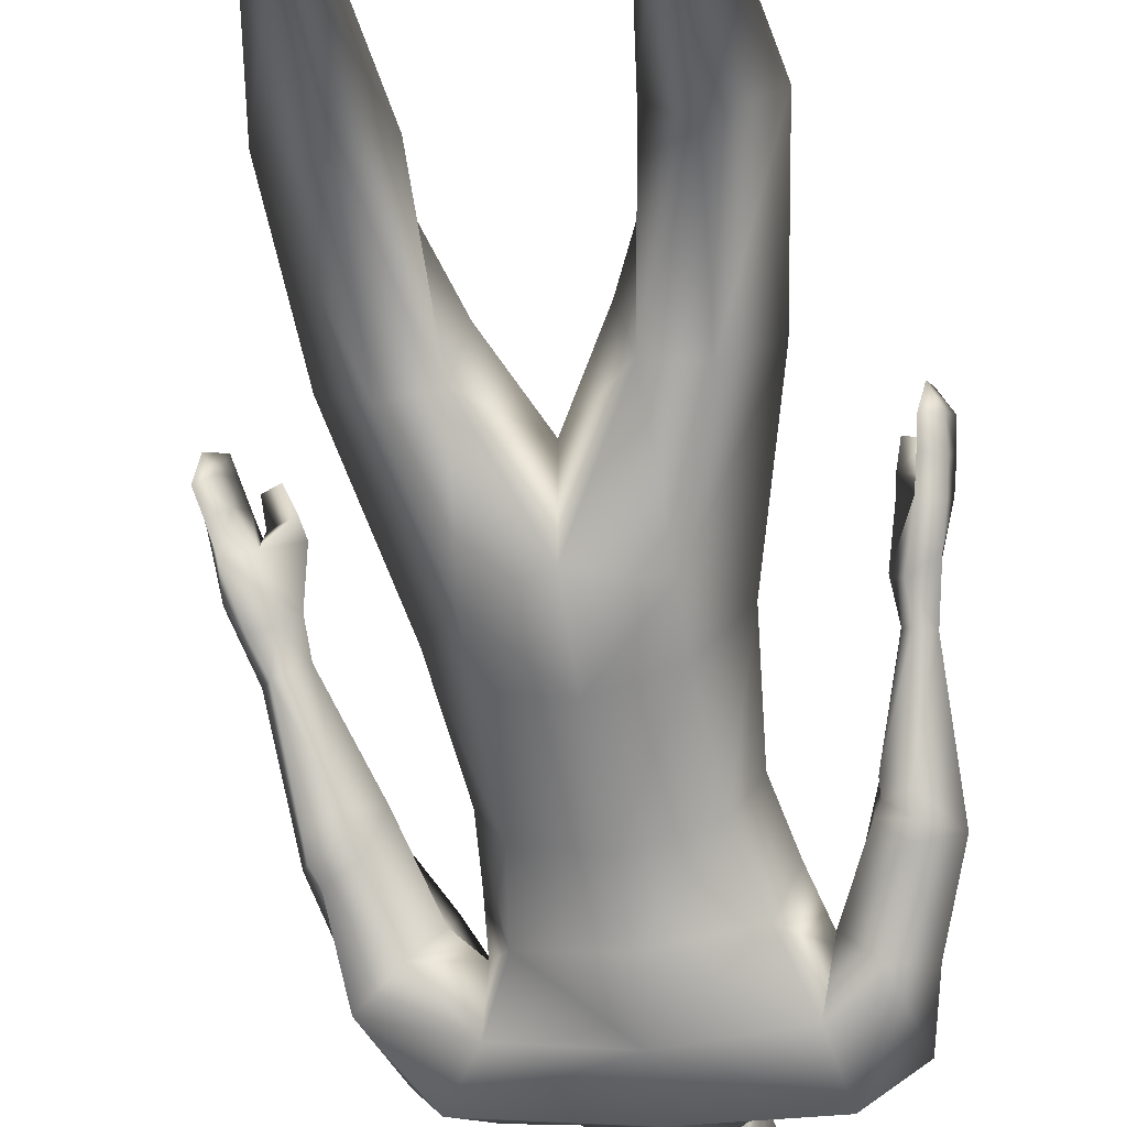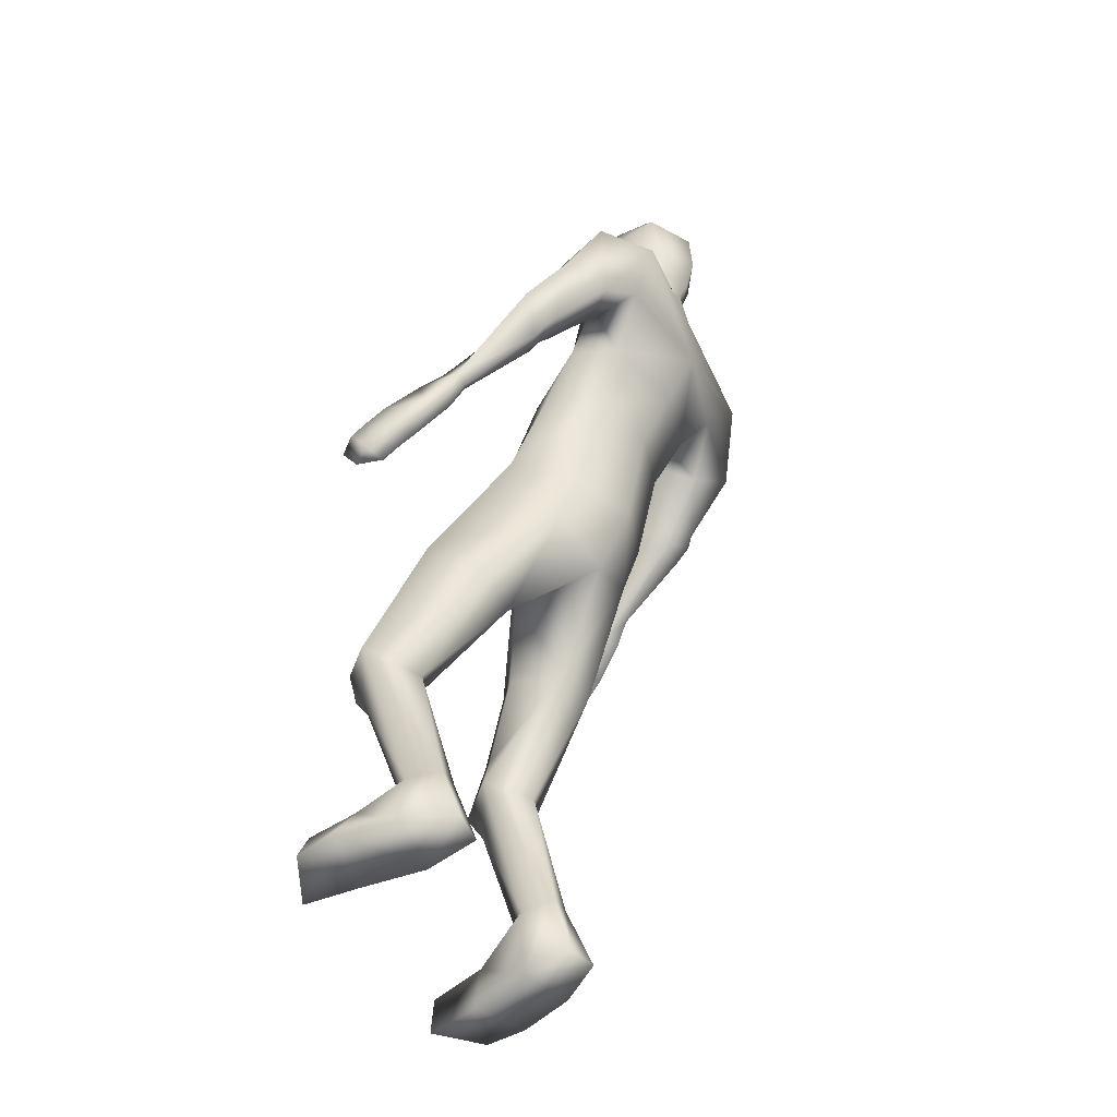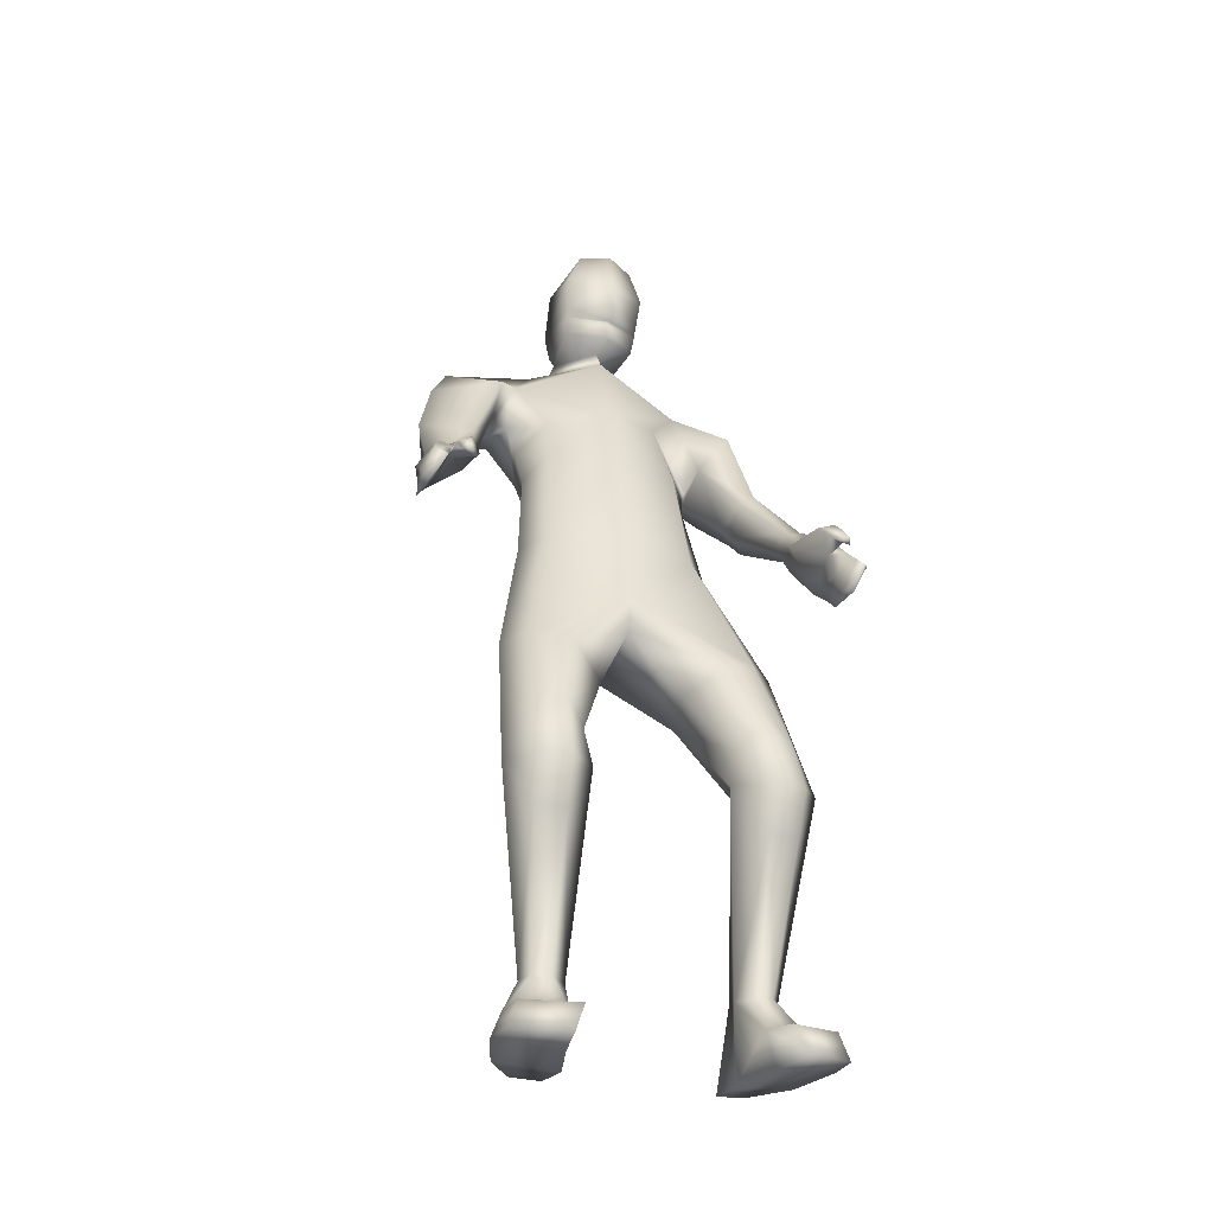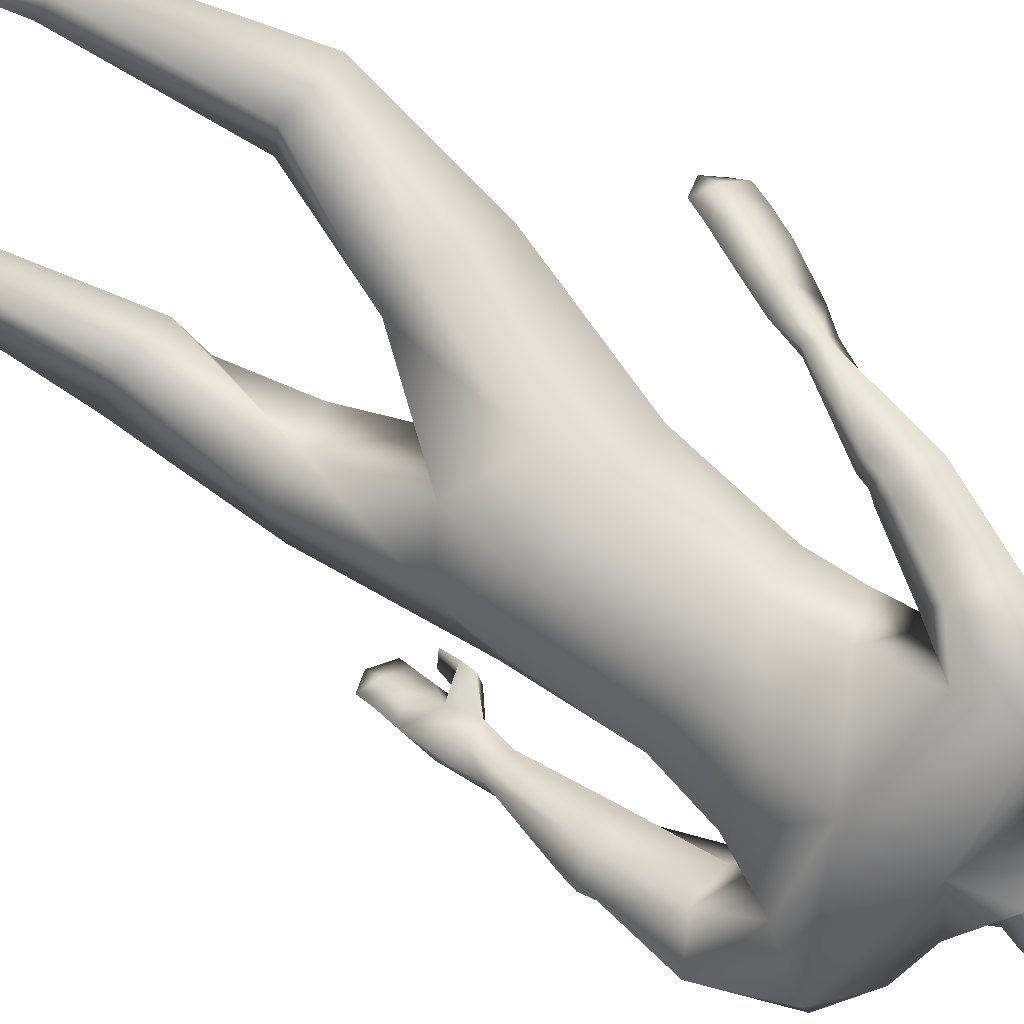
<metadata>
{"format":"obj","ext":"obj","renderer":"f3d","projection":"perspective","resolution":1024,"background":"white","views":[{"elev":-41.6,"azim":-172.2,"up":"+Y"},{"elev":-52.1,"azim":-59.3,"up":"+Z"},{"elev":-26.1,"azim":159.8,"up":"+Z"},{"elev":-61.0,"azim":-123.5,"up":"+Y"}]}
</metadata>
<code>
o HumanMale
v -0.3986 -0.3973 2.055
v -0.03544 -0.3919 2.543
v -0.03623 -0.833 2.361
v -0.3734 -0.5591 2.457
v -0.2973 -0.4583 2.55
v -0.288 -0.7373 2.388
v -0.5127 -0.861 2.74
v -0.05704 -1.101 2.737
v -0.4502 -1.036 2.781
v -0.4388 -0.8046 3.048
v -0.06705 -0.6775 3.171
v -0.4722 -1.007 3.148
v -0.3078 -0.9587 3.191
v -0.6906 -1.011 2.988
v -0.01117 -0.2182 2.144
v -0.01507 -0.7361 1.935
v -0.2518 -0.634 1.966
v -0.000487 -0.1722 1.838
v -0.06098 -1.099 3.05
v -0.5064 -1.16 2.965
v -0.2237 -0.9766 3.218
v -0.729 -0.8834 2.795
v -0.6047 -0.9812 2.652
v -0.6274 -0.6552 2.908
v -0.8165 -0.7197 2.535
v -0.6888 -0.5421 2.585
v -0.6845 -0.7831 2.473
v -0.5015 -0.8529 2.679
v -0.5275 -0.7328 2.785
v -0.624 -0.5432 2.544
v -0.6074 -0.6928 2.488
v -0.7021 -0.7496 2.43
v -0.6284 -0.6697 2.459
v -0.6979 -0.6892 2.39
v -0.6271 -0.6223 2.428
v -0.791 -0.3758 2.238
v -0.7354 -0.3788 2.213
v -0.7075 -0.3586 2.239
v -0.7057 -0.2993 2.301
v -0.7713 -0.2893 2.307
v -0.8151 -0.2486 2.108
v -0.7999 -0.1978 2.255
v -0.7256 -0.3025 2.129
v -0.6886 -0.2208 2.201
v -0.7063 -0.2574 2.178
v -0.3013 -0.2957 2.093
v -0.248 -0.5532 1.785
v -0.004811 -0.5841 1.667
v -0.5269 -0.1052 1.542
v -0.4233 -0.01262 1.553
v -0.3782 -0.3053 1.38
v -0.2848 0.05789 1.501
v -0.1617 -0.06138 1.406
v -0.2135 -0.2824 1.369
v -0.4837 0.1629 1.188
v -0.4009 -0.03192 0.946
v -0.3631 0.1857 1.222
v -0.2912 0.1144 1.147
v -0.5029 0.229 0.9928
v -0.3872 0.2774 0.9839
v -0.2642 0.1197 1.009
v -0.5913 0.1167 1.007
v -0.4988 0.1624 0.8309
v -0.3796 0.1845 0.8271
v -0.4988 -0.06652 0.2884
v -0.4601 -0.009078 0.2995
v -0.4424 -0.185 0.3135
v -0.397 0.01103 0.2921
v -0.3352 -0.0615 0.2859
v -0.3686 -0.1842 0.314
v -0.5676 -0.102 0.01604
v -0.3336 -0.0694 -0.006211
v -0.4688 -0.2887 0.02229
v -0.3518 -0.2763 0.0138
v -0.5756 0.07293 0.1263
v -0.3592 0.1399 0.1442
v -0.5631 0.2725 0.12
v -0.597 0.2888 0.01708
v -0.6166 0.1295 0.02264
v -0.376 0.1828 -0.005966
v -0.3613 0.3551 0.1076
v -0.3989 0.4005 0.001823
v -0.2096 -0.9786 3.288
v -0.09183 -0.804 3.303
v -0.8033 -0.04764 2.143
v -0.8359 -0.1576 2.039
v -0.7849 -0.07767 2.104
v -0.7238 0.02906 2.141
v -0.7877 0.03822 2.165
v -0.8151 0.003949 2.132
v -0.8066 0.07329 2.079
v -0.7431 0.09058 2.083
v -0.7923 0.0973 2.102
v -0.7165 -0.01892 2.185
v -0.7813 -0.004014 2.203
v -0.7648 -0.1831 1.986
v -0.8473 -0.07125 1.989
v -0.7868 -0.02246 1.998
v -0.8479 0.008912 1.928
v -0.7988 0.03462 1.933
v -0.8123 0.07093 1.888
v -0.7777 -0.1045 1.925
v -0.7871 -0.04247 1.868
v -0.8524 -0.07064 2.129
v -0.8668 0.003011 2.062
v -0.8143 0.02538 2.074
v -0.8739 0.06638 2.005
v -0.8237 0.08742 2.017
v -0.8305 0.1321 1.977
v -0.227 -1.016 3.342
v -0.2458 -0.7925 3.333
v -0.2745 -1.058 3.674
v -0.2914 -0.789 3.604
v -0.2418 -1.013 3.756
v -0.2546 -0.8258 3.76
v -0.08085 -1.077 3.275
v -0.0002 -0.1814 1.7
v -0.08163 -1.117 3.326
v -0.09317 -0.6881 3.316
v -0.1086 -1.16 3.651
v -0.1254 -0.695 3.58
v -0.1272 -1.054 3.788
v -0.1417 -0.7664 3.786
v 0.364 -0.4141 2.088
v 0.3019 -0.572 2.485
v 0.2223 -0.4682 2.571
v 0.2159 -0.7469 2.409
v 0.3161 -0.7548 2.826
v 0.3324 -0.9712 2.839
v 0.2898 -0.7171 3.003
v 0.3319 -0.9659 3.188
v 0.1579 -0.9638 3.217
v 0.5421 -0.8968 3.112
v 0.2276 -0.6422 1.987
v 0.4486 -1.05 3.012
v 0.06949 -0.9731 3.24
v 0.6388 -0.753 2.938
v 0.6268 -0.9059 2.792
v 0.3991 -0.5507 2.915
v 0.7323 -0.5746 2.66
v 0.5441 -0.4617 2.611
v 0.6685 -0.6933 2.576
v 0.4967 -0.809 2.729
v 0.409 -0.6741 2.793
v 0.5108 -0.493 2.552
v 0.567 -0.6418 2.539
v 0.6936 -0.6587 2.532
v 0.5971 -0.6112 2.504
v 0.7008 -0.6014 2.481
v 0.6067 -0.5632 2.46
v 0.7834 -0.2727 2.349
v 0.7525 -0.2954 2.295
v 0.716 -0.2741 2.297
v 0.6626 -0.2268 2.327
v 0.686 -0.2023 2.373
v 0.8554 -0.1315 2.208
v 0.7468 -0.07983 2.295
v 0.7969 -0.2229 2.212
v 0.671 -0.1486 2.238
v 0.7336 -0.1924 2.226
v 0.2704 -0.3066 2.117
v 0.2343 -0.5623 1.805
v 0.5187 -0.128 1.544
v 0.4192 -0.03141 1.558
v 0.3554 -0.3241 1.391
v 0.2812 0.04369 1.512
v 0.1496 -0.07192 1.424
v 0.1949 -0.2949 1.387
v 0.4694 0.137 1.189
v 0.3687 -0.05661 0.953
v 0.3513 0.1647 1.228
v 0.2735 0.09539 1.157
v 0.4824 0.2019 0.9967
v 0.3682 0.2545 0.9931
v 0.2406 0.1007 1.019
v 0.5671 0.08647 1.005
v 0.4701 0.1397 0.8342
v 0.3518 0.166 0.8352
v 0.4431 -0.07605 0.2877
v 0.4109 -0.01903 0.3015
v 0.3828 -0.1924 0.3111
v 0.3497 0.006047 0.2927
v 0.2797 -0.06407 0.2893
v 0.3091 -0.189 0.3141
v 0.5183 -0.1185 0.02033
v 0.2883 -0.06752 -0.007832
v 0.4031 -0.295 0.02108
v 0.2873 -0.2747 0.01135
v 0.5406 0.05215 0.1333
v 0.3316 0.1379 0.1431
v 0.5475 0.2514 0.1275
v 0.5868 0.2645 0.02609
v 0.5917 0.1041 0.03184
v 0.3583 0.1791 -0.006147
v 0.3547 0.352 0.1074
v 0.4005 0.3938 0.003348
v 0.04161 -0.969 3.312
v 0.7615 0.04182 2.22
v 0.8687 -0.05409 2.163
v 0.7743 0.008737 2.181
v 0.6805 0.09532 2.167
v 0.7175 0.1203 2.219
v 0.7651 0.0949 2.211
v 0.771 0.1606 2.153
v 0.7133 0.1607 2.121
v 0.7417 0.1797 2.161
v 0.662 0.04633 2.206
v 0.7012 0.07718 2.254
v 0.8456 -0.0962 2.085
v 0.8857 0.03317 2.116
v 0.8204 0.06444 2.086
v 0.9004 0.1118 2.055
v 0.8524 0.1238 2.03
v 0.8794 0.1632 1.995
v 0.8712 -0.01587 2.03
v 0.8951 0.04749 1.979
v 0.8139 0.03258 2.237
v 0.8451 0.1086 2.178
v 0.7911 0.1164 2.158
v 0.8673 0.1727 2.126
v 0.8151 0.1798 2.108
v 0.8323 0.2254 2.071
v 0.05145 -1.005 3.368
v 0.05254 -0.7805 3.364
v 0.03843 -1.042 3.705
v 0.0414 -0.7721 3.637
v -0.01368 -1.001 3.778
v -0.02052 -0.814 3.782
v -0.269 -0.7907 3.465
v -0.1162 -0.6605 3.423
v -0.2487 -1.073 3.469
v -0.09088 -1.161 3.467
v 0.04625 -0.7747 3.496
v 0.05403 -1.058 3.498
v -0.1001 -0.6962 3.385
v -0.2578 -0.7915 3.396
v 0.04891 -0.7767 3.426
v -0.2634 -0.7911 3.431
v 0.04746 -0.7753 3.461
v -0.1058 -0.6948 3.407
v -0.1025 -0.6966 3.399
v -0.2606 -0.7913 3.413
v 0.04807 -0.7757 3.443
v -0.3621 -0.8888 2.584
v -0.04664 -0.9672 2.549
v -0.05123 -0.5347 2.857
v -0.4374 -0.7134 2.598
v -0.2764 -0.6197 2.858
v 0.2377 -0.8736 2.631
v 0.3063 -0.6655 2.657
v 0.1822 -0.6259 2.805
f 1 6 4
f 46 4 5
f 17 3 6
f 46 2 15
f 248 7 10
f 244 7 247
f 246 10 11
f 244 8 9
f 10 13 11
f 12 10 14
f 15 18 46
f 8 20 9
f 20 13 12
f 12 14 20
f 13 116 21
f 11 13 21
f 14 23 20
f 14 24 22
f 22 26 25
f 22 27 23
f 7 28 29
f 29 31 30
f 29 10 7
f 29 26 24
f 9 23 28
f 27 28 23
f 30 31 33
f 31 32 33
f 27 25 32
f 32 25 34
f 33 34 35
f 30 33 35
f 35 39 30
f 35 37 38
f 34 36 37
f 26 36 25
f 26 39 40
f 39 42 40
f 36 42 41
f 36 43 37
f 38 43 45
f 39 45 44
f 17 1 47
f 47 16 17
f 18 50 46
f 117 52 18
f 46 49 1
f 47 54 48
f 117 54 53
f 47 49 51
f 54 56 61
f 54 58 53
f 51 62 56
f 52 55 50
f 53 57 52
f 49 55 62
f 55 60 59
f 58 60 57
f 62 55 59
f 59 64 63
f 60 61 64
f 62 59 63
f 64 66 63
f 64 69 68
f 63 65 62
f 56 70 61
f 61 70 69
f 62 67 56
f 67 74 70
f 70 72 69
f 67 71 73
f 66 76 75
f 76 77 75
f 77 82 78
f 78 80 79
f 79 72 71
f 75 65 66
f 71 75 79
f 75 77 78
f 79 75 78
f 73 72 74
f 69 76 68
f 80 82 76
f 21 116 83
f 11 21 84
f 83 84 21
f 76 72 80
f 76 82 81
f 42 85 104
f 42 95 85
f 87 88 94
f 94 42 44
f 87 90 88
f 88 93 89
f 91 88 90
f 89 91 90
f 91 93 92
f 88 95 94
f 95 90 85
f 94 44 87
f 41 96 43
f 96 98 87
f 96 97 102
f 99 102 97
f 103 98 102
f 103 101 100
f 99 101 103
f 87 106 85
f 85 105 104
f 104 97 86
f 105 99 97
f 106 107 105
f 98 108 106
f 108 109 107
f 100 109 108
f 107 101 99
f 104 41 42
f 96 41 86
f 43 96 45
f 87 44 96
f 96 44 45
f 116 110 83
f 84 111 119
f 83 111 84
f 229 121 230
f 231 113 229
f 231 120 112
f 113 123 121
f 112 122 114
f 112 115 113
f 115 114 122
f 123 115 122
f 124 127 134
f 161 125 124
f 134 3 16
f 2 161 15
f 251 128 250
f 128 249 250
f 246 130 251
f 249 8 245
f 132 130 11
f 131 133 130
f 15 161 18
f 135 8 129
f 135 132 19
f 131 135 133
f 132 116 19
f 11 136 132
f 138 133 135
f 133 139 130
f 137 141 139
f 142 137 138
f 128 143 129
f 144 146 143
f 130 144 128
f 141 144 139
f 129 138 135
f 142 143 146
f 145 148 146
f 146 147 142
f 142 147 140
f 147 149 140
f 148 149 147
f 145 150 148
f 154 150 145
f 150 152 149
f 149 151 140
f 151 141 140
f 155 145 141
f 155 159 154
f 151 157 155
f 158 151 152
f 160 152 153
f 154 160 153
f 134 162 124
f 16 162 134
f 164 18 161
f 166 117 18
f 163 161 124
f 168 162 48
f 117 168 48
f 162 163 124
f 168 170 165
f 172 168 167
f 165 176 163
f 169 166 164
f 171 167 166
f 163 169 164
f 169 174 171
f 174 172 171
f 176 173 169
f 173 178 174
f 174 178 175
f 176 177 173
f 180 178 177
f 178 183 175
f 179 177 176
f 184 170 175
f 175 183 184
f 181 176 170
f 188 181 184
f 186 184 183
f 181 185 179
f 180 190 182
f 191 190 189
f 191 196 195
f 192 194 196
f 193 186 194
f 179 189 180
f 185 193 189
f 189 192 191
f 193 192 189
f 186 187 188
f 190 183 182
f 194 190 196
f 136 197 116
f 11 84 136
f 197 136 84
f 190 194 186
f 190 195 196
f 157 217 198
f 157 198 208
f 200 207 201
f 157 207 159
f 203 200 201
f 201 206 205
f 201 204 203
f 202 204 206
f 204 205 206
f 208 201 207
f 208 203 202
f 207 200 159
f 156 158 209
f 209 211 215
f 209 210 199
f 215 212 210
f 211 216 215
f 216 213 214
f 212 216 214
f 200 219 211
f 218 198 217
f 210 217 199
f 218 212 220
f 219 220 221
f 211 221 213
f 221 220 222
f 213 222 214
f 220 214 222
f 217 156 199
f 209 199 156
f 158 160 209
f 200 209 159
f 209 160 159
f 223 116 197
f 84 119 224
f 224 197 84
f 121 233 230
f 226 234 233
f 234 120 232
f 123 226 121
f 225 122 120
f 228 225 226
f 228 122 227
f 123 122 228
f 239 233 234
f 240 233 239
f 238 231 229
f 238 230 240
f 111 235 119
f 110 236 111
f 118 231 110
f 235 224 119
f 237 223 224
f 234 118 223
f 242 240 241
f 242 231 238
f 240 243 241
f 243 239 234
f 237 243 234
f 241 237 235
f 236 231 242
f 236 241 235
f 127 245 3
f 246 126 2
f 125 249 127
f 126 250 125
f 6 245 244
f 5 246 2
f 4 244 247
f 5 247 248
f 1 17 6
f 46 1 4
f 17 16 3
f 46 5 2
f 248 247 7
f 244 9 7
f 246 248 10
f 244 245 8
f 10 12 13
f 8 19 20
f 20 19 13
f 13 19 116
f 14 22 23
f 14 10 24
f 22 24 26
f 22 25 27
f 7 9 28
f 29 28 31
f 29 24 10
f 29 30 26
f 9 20 23
f 27 31 28
f 31 27 32
f 33 32 34
f 35 38 39
f 35 34 37
f 34 25 36
f 26 40 36
f 26 30 39
f 39 44 42
f 36 40 42
f 36 41 43
f 38 37 43
f 39 38 45
f 47 48 16
f 18 52 50
f 117 53 52
f 46 50 49
f 47 51 54
f 117 48 54
f 47 1 49
f 54 51 56
f 54 61 58
f 51 49 62
f 52 57 55
f 53 58 57
f 49 50 55
f 55 57 60
f 58 61 60
f 59 60 64
f 64 68 66
f 64 61 69
f 63 66 65
f 56 67 70
f 62 65 67
f 67 73 74
f 70 74 72
f 67 65 71
f 66 68 76
f 76 81 77
f 77 81 82
f 78 82 80
f 79 80 72
f 75 71 65
f 73 71 72
f 69 72 76
f 94 95 42
f 87 85 90
f 88 92 93
f 91 92 88
f 89 93 91
f 88 89 95
f 95 89 90
f 96 102 98
f 96 86 97
f 99 103 102
f 103 100 98
f 87 98 106
f 85 106 105
f 104 105 97
f 105 107 99
f 106 108 107
f 98 100 108
f 100 101 109
f 107 109 101
f 104 86 41
f 116 118 110
f 83 110 111
f 229 113 121
f 231 112 113
f 231 232 120
f 113 115 123
f 112 120 122
f 112 114 115
f 124 125 127
f 161 126 125
f 134 127 3
f 2 126 161
f 251 130 128
f 128 129 249
f 246 11 130
f 249 129 8
f 132 131 130
f 135 19 8
f 135 131 132
f 132 136 116
f 138 137 133
f 133 137 139
f 137 140 141
f 142 140 137
f 128 144 143
f 144 145 146
f 130 139 144
f 141 145 144
f 129 143 138
f 142 138 143
f 146 148 147
f 148 150 149
f 154 153 150
f 150 153 152
f 149 152 151
f 151 155 141
f 155 154 145
f 155 157 159
f 151 156 157
f 158 156 151
f 160 158 152
f 154 159 160
f 16 48 162
f 164 166 18
f 166 167 117
f 163 164 161
f 168 165 162
f 117 167 168
f 162 165 163
f 168 175 170
f 172 175 168
f 165 170 176
f 169 171 166
f 171 172 167
f 163 176 169
f 169 173 174
f 174 175 172
f 173 177 178
f 180 182 178
f 178 182 183
f 179 180 177
f 184 181 170
f 181 179 176
f 188 187 181
f 186 188 184
f 181 187 185
f 180 189 190
f 191 195 190
f 191 192 196
f 192 193 194
f 193 185 186
f 179 185 189
f 186 185 187
f 190 186 183
f 157 208 207
f 203 198 200
f 201 202 206
f 201 205 204
f 202 203 204
f 208 202 201
f 208 198 203
f 209 200 211
f 209 215 210
f 215 216 212
f 211 213 216
f 200 198 219
f 218 219 198
f 210 218 217
f 218 210 212
f 219 218 220
f 211 219 221
f 213 221 222
f 220 212 214
f 217 157 156
f 223 118 116
f 224 223 197
f 121 226 233
f 226 225 234
f 234 225 120
f 123 228 226
f 225 227 122
f 228 227 225
f 240 230 233
f 238 229 230
f 111 236 235
f 110 231 236
f 118 232 231
f 235 237 224
f 237 234 223
f 234 232 118
f 242 238 240
f 240 239 243
f 241 243 237
f 236 242 241
f 127 249 245
f 246 251 126
f 125 250 249
f 126 251 250
f 6 3 245
f 5 248 246
f 4 6 244
f 5 4 247
o Gunroot
v 0.8031 -0.05229 2.188
v 0.8379 0.02654 2.128
v 0.814 -0.01697 2.148
f 253 252 254

</code>
